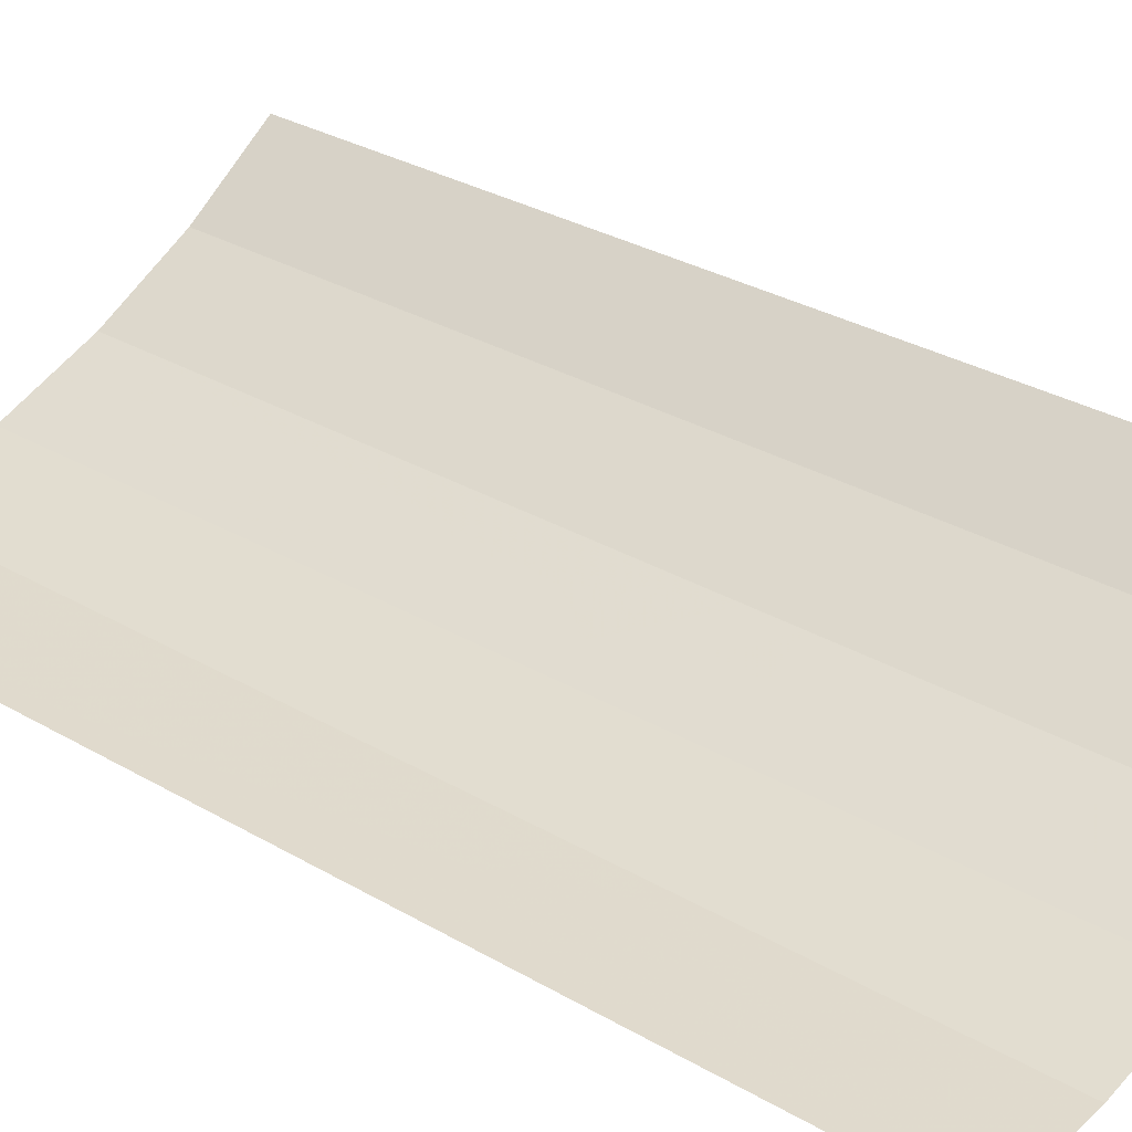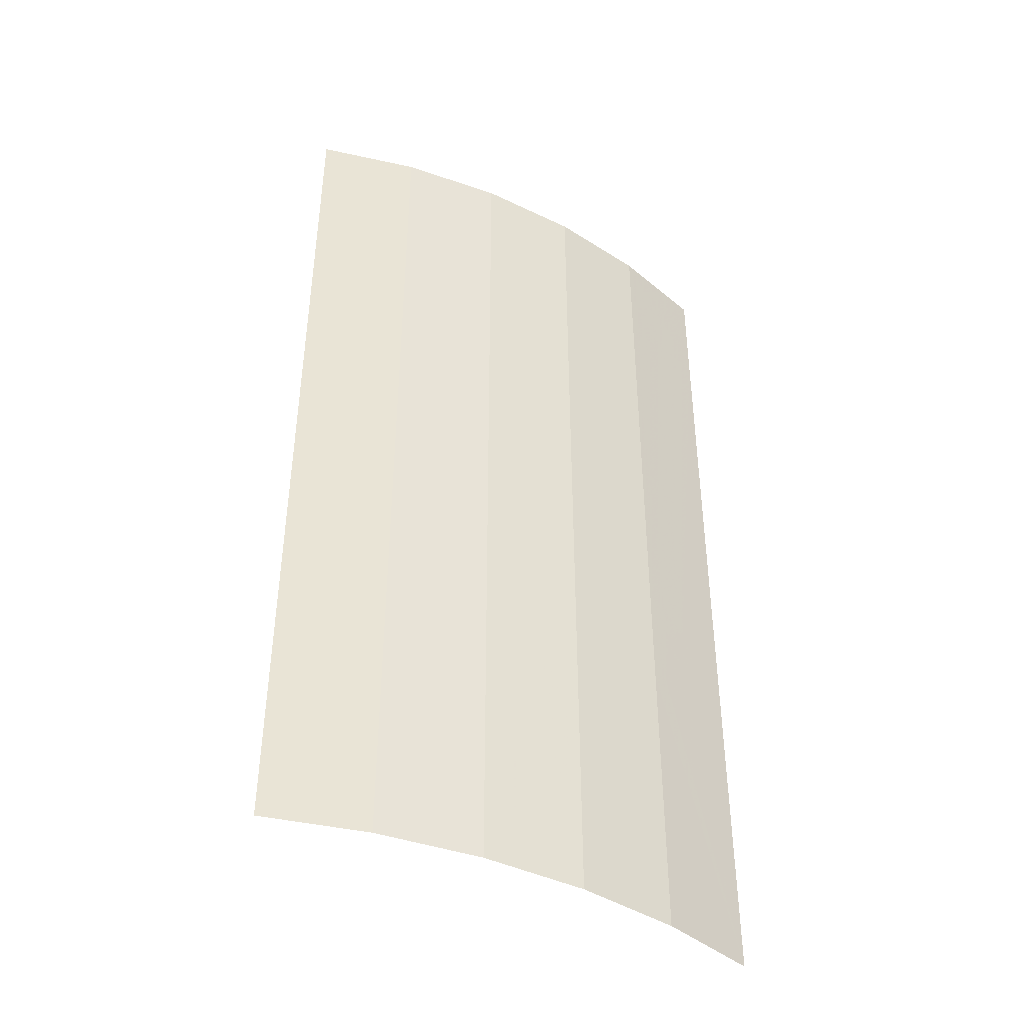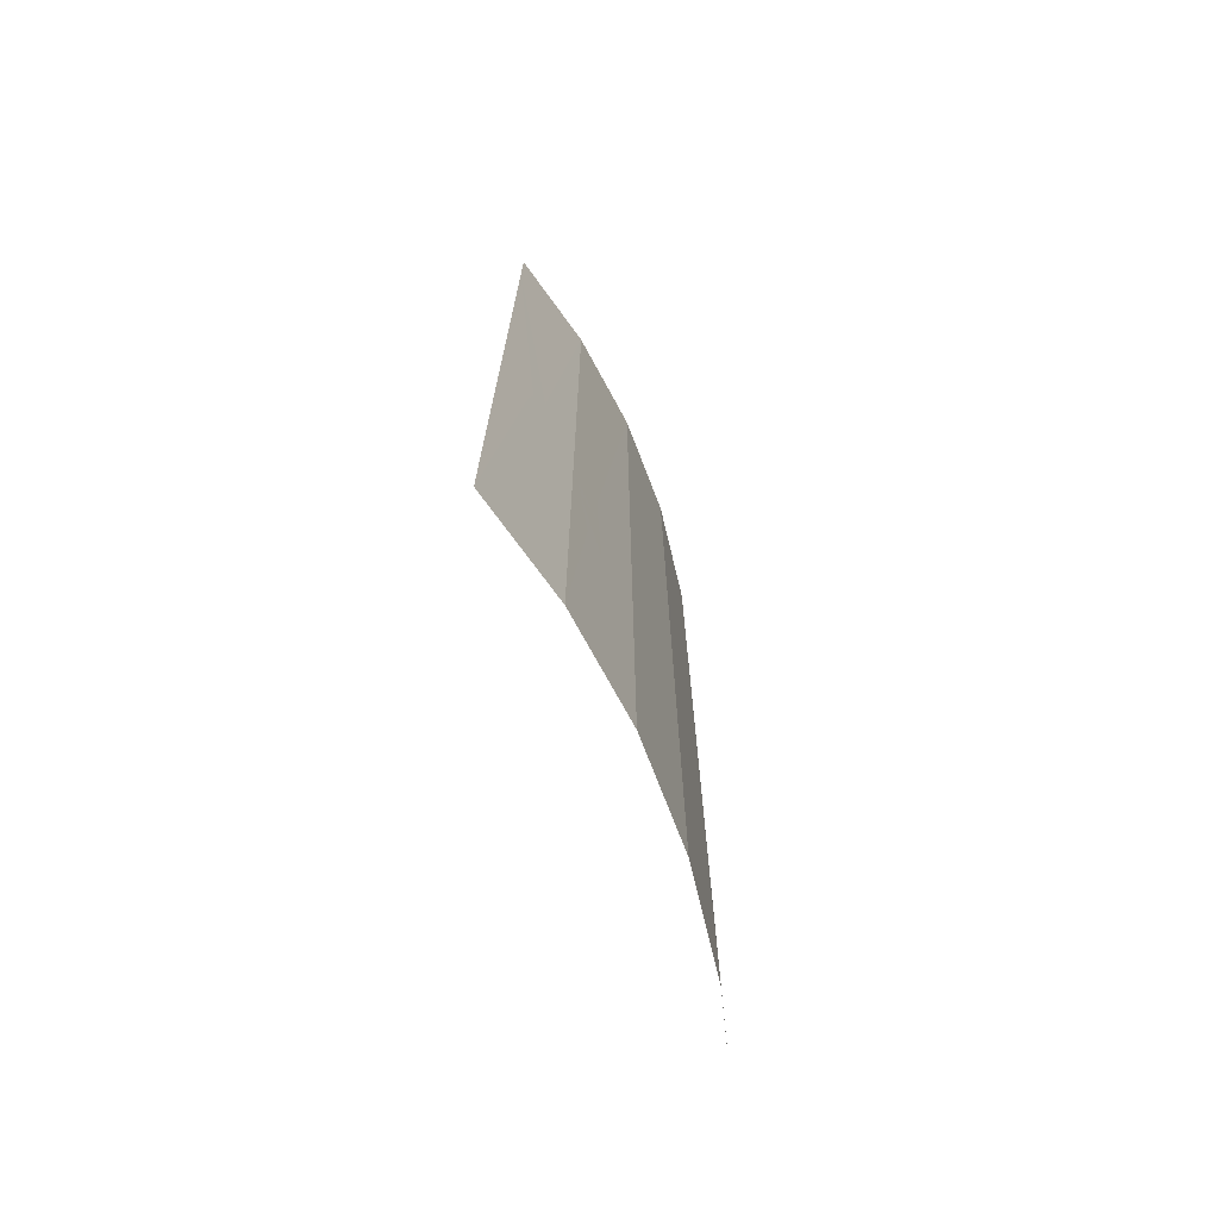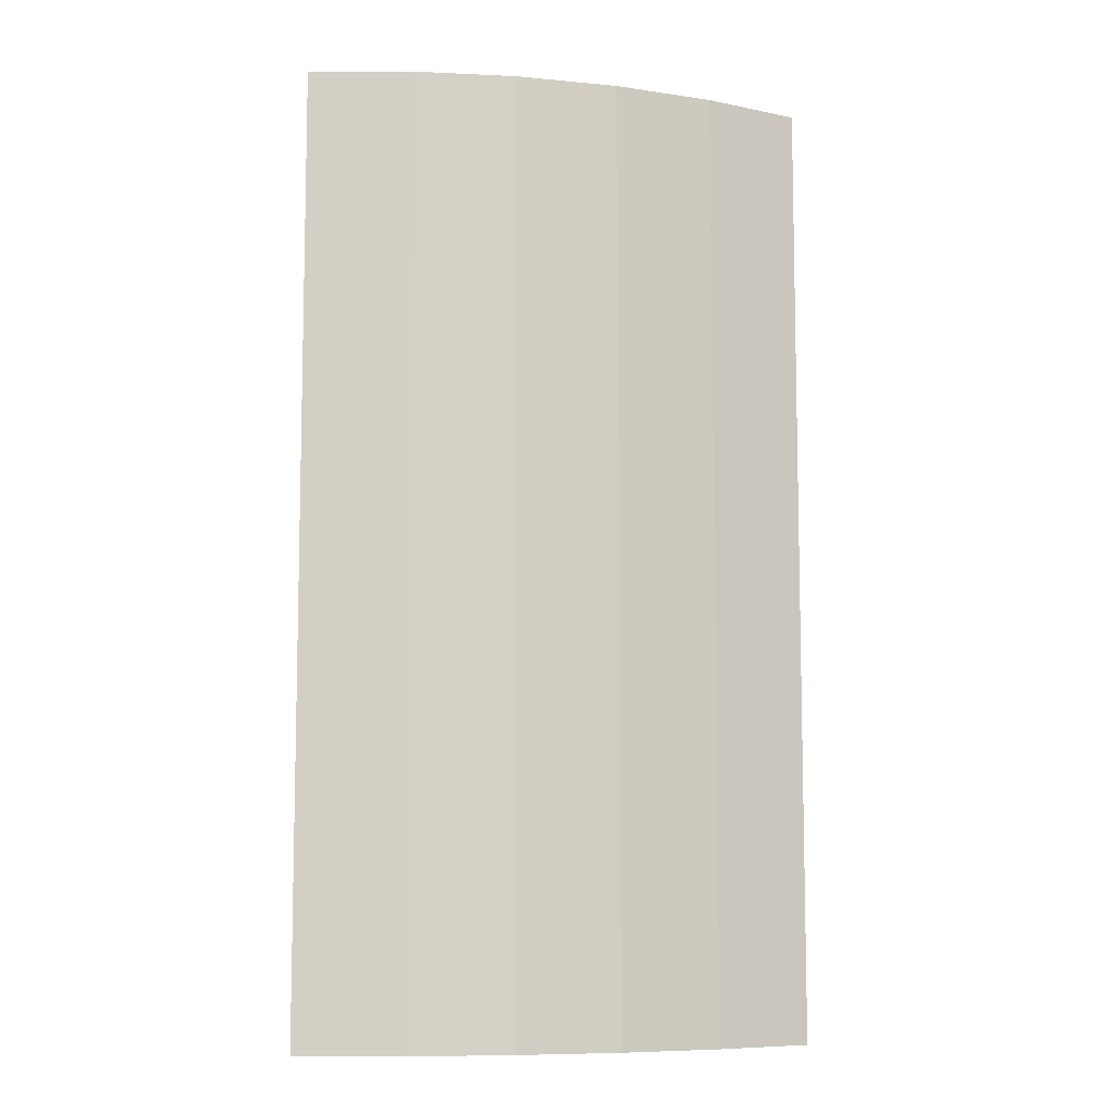
<metadata>
{"format":"obj","ext":"obj","renderer":"f3d","projection":"perspective","resolution":1024,"background":"white","views":[{"elev":31.1,"azim":-50.2,"up":"+Z"},{"elev":-43.2,"azim":131.6,"up":"+Y"},{"elev":-72.4,"azim":92.3,"up":"+Y"},{"elev":-8.4,"azim":146.5,"up":"+Y"}]}
</metadata>
<code>
v 0.5176 1.328 -1.932
v 0.361 1.526 -1.963
v 0.4162 1.559 -1.952
v 0.4773 1.57 -1.94
v 0.5176 1.328 -1.932
v 0.5443 1.557 -1.923
v 0.5937 1.526 -1.906
v 0.6374 1.476 -1.891
v 0.5176 1.328 -1.932
v 0.6374 1.476 -1.891
v 0.6656 1.413 -1.882
v 0.6752 1.342 -1.878
v 0.5176 1.328 -1.932
v 0.6752 1.342 -1.878
v 0.6656 1.272 -1.882
v 0.541 1.31 -1.924
v 0.5176 1.172 -1.932
v 0.4009 1.217 -1.955
v 0.3943 1.25 -1.956
v 0.4009 1.283 -1.955
v 0.5176 1.172 -1.932
v 0.4009 1.283 -1.955
v 0.4196 1.311 -1.951
v 0.4476 1.329 -1.946
v 0.5176 1.172 -1.932
v 0.4476 1.329 -1.946
v 0.4806 1.336 -1.939
v 0.5176 1.328 -1.932
v 0.5176 1.172 -1.932
v 0.5176 1.328 -1.932
v 0.5602 1.283 -1.917
v 0.5668 1.25 -1.915
v 0.5176 1.172 -1.932
v 0.4806 1.163 -1.939
v 0.4476 1.17 -1.946
v 0.4196 1.189 -1.951
v 0.5176 1.172 -1.932
v 0.4196 1.189 -1.951
v 0.4009 1.217 -1.955
v 0.6374 1.208 -1.891
v 0.5668 1.25 -1.915
v 0.5602 1.283 -1.917
v 0.5602 1.217 -1.917
v 0.5668 1.25 -1.915
v 0.6374 1.208 -1.891
v 0.5937 1.158 -1.906
v 0.5937 1.158 -1.906
v 0.5443 1.128 -1.923
v 0.5176 1.172 -1.932
v 0.5386 1.188 -1.925
v 0.4806 1.163 -1.939
v 0.5176 1.172 -1.932
v 0.4773 1.114 -1.94
v 0.4162 1.126 -1.952
v 0.4162 1.126 -1.952
v 0.4476 1.17 -1.946
v 0.4806 1.163 -1.939
v 0.4196 1.189 -1.951
v 0.4476 1.17 -1.946
v 0.4162 1.126 -1.952
v 0.361 1.158 -1.963
v 0.4009 1.217 -1.955
v 0.4196 1.189 -1.951
v 0.361 1.158 -1.963
v 0.3172 1.208 -1.972
v 0.3943 1.25 -1.956
v 0.4009 1.217 -1.955
v 0.3172 1.208 -1.972
v 0.2891 1.272 -1.977
v 0.4009 1.283 -1.955
v 0.3943 1.25 -1.956
v 0.2891 1.272 -1.977
v 0.2795 1.342 -1.979
v 0.4196 1.311 -1.951
v 0.4009 1.283 -1.955
v 0.2795 1.342 -1.979
v 0.2891 1.413 -1.977
v 0.4476 1.329 -1.946
v 0.4196 1.311 -1.951
v 0.2891 1.413 -1.977
v 0.3172 1.476 -1.972
v 0.4806 1.336 -1.939
v 0.4476 1.329 -1.946
v 0.3172 1.476 -1.972
v 0.361 1.526 -1.963
v 0.5176 1.328 -1.932
v 0.4806 1.336 -1.939
v 0.361 1.526 -1.963
v 0.4023 2.038 -1.955
v 0.5177 2.01 -1.932
v 0.4957 2.003 -1.936
v 0.4738 2.008 -1.941
v 0.4023 2.038 -1.955
v 0.261 2.084 -1.983
v 0.2611 2.236 -1.983
v 0.4157 2.173 -1.952
v 0.4023 2.038 -1.955
v 0.4157 2.173 -1.952
v 0.5177 2.101 -1.932
v 0.5177 2.01 -1.932
v 0.2611 2.236 -1.983
v 0.261 2.084 -1.983
v 0.1375 2.11 -1.991
v 0.1327 2.267 -1.991
v 0.1327 2.267 -1.991
v 0.1375 2.11 -1.991
v 0 2.119 -2
v 0 2.276 -2
v 0.1958 0.9199 -1.987
v 0.09577 0.905 -1.994
v 0.1359 0.9558 -1.991
v 0.2065 0.9986 -1.986
v 0.261 0.9163 -1.983
v 0.1958 0.9199 -1.987
v 0.2065 0.9986 -1.986
v 0.261 1.017 -1.983
v 0.261 0.9163 -1.983
v 0.261 1.017 -1.983
v 0.3938 1.011 -1.956
v 0.3938 0.9012 -1.956
v 0.3938 0.9012 -1.956
v 0.3938 1.011 -1.956
v 0.5176 0.9781 -1.932
v 0.5176 0.8658 -1.932
v 0.6586 0.8515 -1.884
v 0.5176 0.8658 -1.932
v 0.5176 0.9781 -1.932
v 0.6629 0.9681 -1.883
v 0.7654 0.8584 -1.848
v 0.6586 0.8515 -1.884
v 0.6629 0.9681 -1.883
v 0.7654 0.9734 -1.848
v 0.819 0.8782 -1.821
v 0.7654 0.8584 -1.848
v 0.7654 0.9734 -1.848
v 0.819 0.9841 -1.821
v 0.8646 0.8996 -1.799
v 0.819 0.8782 -1.821
v 0.819 0.9841 -1.821
v 0.9063 1.022 -1.778
v 0.8993 0.8996 -1.782
v 0.8646 0.8996 -1.799
v 0.9063 1.022 -1.778
v 1 0.9371 -1.732
v 0.9705 0.8664 -1.747
v 0.8993 0.8996 -1.782
v 1 0.9371 -1.732
v 1 0.9371 -1.732
v 0.9063 1.022 -1.778
v 1 1.077 -1.732
v 1.07 1.022 -1.685
v 1 0.9371 -1.732
v 1 1.077 -1.732
v 1.07 1.154 -1.685
v 1.097 1.062 -1.667
v 1.07 1.022 -1.685
v 1.07 1.154 -1.685
v 1.115 1.122 -1.655
v 1.107 1.17 -1.661
v 1.115 1.122 -1.655
v 1.07 1.154 -1.685
v 1.092 1.195 -1.671
v 0.261 0.9163 -1.983
v 0.261 0.7425 -1.983
v 0.2193 0.7541 -1.986
v 0.1958 0.9199 -1.987
v 0.1958 0.9199 -1.987
v 0.2193 0.7541 -1.986
v 0.1444 0.8167 -1.991
v 0.09577 0.905 -1.994
v 0.261 0.7425 -1.983
v 0.261 0.9163 -1.983
v 0.3938 0.9012 -1.956
v 0.3718 0.7434 -1.961
v 0.3718 0.7434 -1.961
v 0.3938 0.9012 -1.956
v 0.5176 0.8658 -1.932
v 0.4477 0.701 -1.946
v 0.5176 0.6236 -1.932
v 0.4477 0.701 -1.946
v 0.5176 0.8658 -1.932
v 0.5538 0.5893 -1.92
v 0.5176 0.6236 -1.932
v 0.5176 0.8658 -1.932
v 0.6794 0.6016 -1.877
v 0.6249 0.5481 -1.895
v 0.5538 0.5893 -1.92
v 0.6794 0.6016 -1.877
v 0.7222 0.5385 -1.862
v 0.6794 0.6016 -1.877
v 0.5176 0.8658 -1.932
v 0.6586 0.8515 -1.884
v 0.7654 0.6115 -1.848
v 0.7654 0.6115 -1.848
v 0.6586 0.8515 -1.884
v 0.7654 0.8584 -1.848
v 0.7654 0.6115 -1.848
v 0.7654 0.8584 -1.848
v 0.819 0.8782 -1.821
v 0.819 0.6401 -1.821
v 0.8854 0.6829 -1.789
v 0.819 0.6401 -1.821
v 0.819 0.8782 -1.821
v 0.8646 0.8996 -1.799
v 0.8854 0.6829 -1.789
v 0.8646 0.8996 -1.799
v 0.8993 0.8996 -1.782
v 0.9705 0.8664 -1.747
v 1.07 0.7605 -1.685
v 1.019 0.6471 -1.719
v 1 0.6707 -1.732
v 1 0.9371 -1.732
v 1.113 0.8557 -1.657
v 1.07 0.7605 -1.685
v 1.07 1.022 -1.685
v 1.132 0.9788 -1.644
v 1.137 1.057 -1.641
v 1.132 0.9788 -1.644
v 1.07 1.022 -1.685
v 1.097 1.062 -1.667
v 1.137 1.057 -1.641
v 1.097 1.062 -1.667
v 1.115 1.122 -1.655
v 1.125 1.128 -1.649
v 1.115 1.122 -1.655
v 1.107 1.17 -1.661
v 1.125 1.128 -1.649
v 0.261 0.7425 -1.983
v 0.261 0 -1.983
v 0 0 -2
v 0.2193 0.7541 -1.986
v 0 0 -2
v 0.1444 0.8167 -1.991
v 0.2193 0.7541 -1.986
v 0 0 -2
v 0.09577 0.905 -1.994
v 0.1444 0.8167 -1.991
v 0 0 -2
v 0 2.119 -2
v 0.09577 0.905 -1.994
v 0.09577 0.905 -1.994
v 0 2.119 -2
v 0.1359 0.9558 -1.991
v 0.2065 0.9986 -1.986
v 0.1359 0.9558 -1.991
v 0 2.119 -2
v 0.1375 2.11 -1.991
v 0.261 2.084 -1.983
v 0.261 1.017 -1.983
v 0.2065 0.9986 -1.986
v 0.1375 2.11 -1.991
v 0.1327 2.267 -1.991
v 0 2.276 -2
v 0 2.4 -2
v 0.2611 2.4 -1.983
v 0.2611 2.236 -1.983
v 0.1327 2.267 -1.991
v 0.2611 2.4 -1.983
v 0.4157 2.173 -1.952
v 0.2611 2.236 -1.983
v 0.2611 2.4 -1.983
v 0.5177 2.4 -1.932
v 0.5177 2.101 -1.932
v 0.4157 2.173 -1.952
v 0.5177 2.4 -1.932
v 0.5365 2.079 -1.926
v 0.5177 2.101 -1.932
v 0.5177 2.4 -1.932
v 0.7653 2.4 -1.848
v 0.5443 1.557 -1.923
v 0.5365 2.028 -1.926
v 0.5433 2.053 -1.923
v 0.7653 2.4 -1.848
v 0.5177 2.01 -1.932
v 0.5365 2.028 -1.926
v 0.5443 1.557 -1.923
v 0.5179 1.565 -1.932
v 0.4773 1.57 -1.94
v 0.4957 2.003 -1.936
v 0.5177 2.01 -1.932
v 0.5179 1.565 -1.932
v 0.4738 2.008 -1.941
v 0.4957 2.003 -1.936
v 0.4773 1.57 -1.94
v 0.4162 1.559 -1.952
v 0.4023 2.038 -1.955
v 0.4738 2.008 -1.941
v 0.4162 1.559 -1.952
v 0.361 1.526 -1.963
v 0.261 2.084 -1.983
v 0.4023 2.038 -1.955
v 0.361 1.526 -1.963
v 0.3172 1.476 -1.972
v 0.2891 1.413 -1.977
v 0.261 2.084 -1.983
v 0.3172 1.476 -1.972
v 0.2795 1.342 -1.979
v 0.261 2.084 -1.983
v 0.2891 1.413 -1.977
v 0.261 1.017 -1.983
v 0.261 2.084 -1.983
v 0.2795 1.342 -1.979
v 0.261 1.017 -1.983
v 0.2795 1.342 -1.979
v 0.2891 1.272 -1.977
v 0.261 1.017 -1.983
v 0.2891 1.272 -1.977
v 0.3172 1.208 -1.972
v 0.261 1.017 -1.983
v 0.3172 1.208 -1.972
v 0.361 1.158 -1.963
v 0.3938 1.011 -1.956
v 0.3938 1.011 -1.956
v 0.361 1.158 -1.963
v 0.4162 1.126 -1.952
v 0.5176 0.9781 -1.932
v 0.5176 0.9781 -1.932
v 0.4162 1.126 -1.952
v 0.4773 1.114 -1.94
v 0.6629 0.9681 -1.883
v 0.5176 0.9781 -1.932
v 0.5443 1.128 -1.923
v 0.5937 1.158 -1.906
v 0.7654 0.9734 -1.848
v 0.6629 0.9681 -1.883
v 0.5937 1.158 -1.906
v 0.6374 1.208 -1.891
v 0.6752 1.342 -1.878
v 0.6656 1.413 -1.882
v 0.7653 2.4 -1.848
v 0.7654 0.9734 -1.848
v 0.6656 1.413 -1.882
v 0.6374 1.476 -1.891
v 0.7653 2.4 -1.848
v 0.6374 1.476 -1.891
v 0.5937 1.526 -1.906
v 0.7653 2.4 -1.848
v 0.9063 1.022 -1.778
v 0.819 0.9841 -1.821
v 0.7653 2.4 -1.848
v 1 1.077 -1.732
v 1 1.077 -1.732
v 0.7653 2.4 -1.848
v 1 2.4 -1.732
v 1.07 1.154 -1.685
v 1 1.077 -1.732
v 1 2.4 -1.732
v 1.092 1.195 -1.671
v 1 2.4 -1.732
v 1.218 2.4 -1.587
v 1.218 2.2 -1.587
v 1.092 1.195 -1.671
v 1.107 1.17 -1.661
v 1.092 1.195 -1.671
v 1.218 2.2 -1.587
v 1.125 1.128 -1.649
v 1.107 1.17 -1.661
v 1.218 2.2 -1.587
v 1.137 1.057 -1.641
v 1.125 1.128 -1.649
v 1.218 2.2 -1.587
v 1.218 0 -1.587
v 1.137 1.057 -1.641
v 1.218 2.2 -1.587
v 1.218 0 -1.587
v 1.132 0.9788 -1.644
v 1.137 1.057 -1.641
v 1.218 0 -1.587
v 1.113 0.8557 -1.657
v 1.132 0.9788 -1.644
v 1.218 0 -1.587
v 1.07 0.7605 -1.685
v 1.113 0.8557 -1.657
v 1.019 0.6471 -1.719
v 1.07 0.7605 -1.685
v 1.218 0 -1.587
v 1 0 -1.732
v 1 0 -1.732
v 1 0.6707 -1.732
v 1.019 0.6471 -1.719
v 0.9379 0.6936 -1.763
v 1 0.6707 -1.732
v 1 0 -1.732
v 0.8854 0.6829 -1.789
v 0.8854 0.6829 -1.789
v 1 0 -1.732
v 0.7654 0 -1.848
v 0.819 0.6401 -1.821
v 0.7654 0 -1.848
v 0.7654 0.6115 -1.848
v 0.819 0.6401 -1.821
v 0.7654 0 -1.848
v 0.7222 0.5385 -1.862
v 0.7654 0.6115 -1.848
v 0.7222 0.5385 -1.862
v 0.6794 0.6016 -1.877
v 0.7654 0.6115 -1.848
v 0.6249 0.5481 -1.895
v 0.7222 0.5385 -1.862
v 0.7654 0 -1.848
v 0.5176 0 -1.932
v 0.5176 0 -1.932
v 0.5538 0.5893 -1.92
v 0.6249 0.5481 -1.895
v 0.5176 0 -1.932
v 0.5176 0.6236 -1.932
v 0.5538 0.5893 -1.92
v 0.4477 0.701 -1.946
v 0.5176 0.6236 -1.932
v 0.5176 0 -1.932
v 0.261 0 -1.983
v 0.3718 0.7434 -1.961
v 0.4477 0.701 -1.946
v 0.261 0 -1.983
v 0.261 0.7425 -1.983
v 0.7654 0.9734 -1.848
v 0.7653 2.4 -1.848
v 0.819 0.9841 -1.821
v 0.7654 0.9734 -1.848
v 0.6656 1.272 -1.882
v 0.6752 1.342 -1.878
v 0.7654 0.9734 -1.848
v 0.6374 1.208 -1.891
v 0.6656 1.272 -1.882
v 0.5386 1.188 -1.925
v 0.5176 1.172 -1.932
v 0.5668 1.25 -1.915
v 0.5602 1.217 -1.917
v 0.5937 1.158 -1.906
v 0.5386 1.188 -1.925
v 0.5602 1.217 -1.917
v 0.541 1.31 -1.924
v 0.6656 1.272 -1.882
v 0.6374 1.208 -1.891
v 0.5602 1.283 -1.917
v 0.5602 1.283 -1.917
v 0.5176 1.328 -1.932
v 0.541 1.31 -1.924
v 0.5176 1.328 -1.932
v 0.5179 1.565 -1.932
v 0.5443 1.557 -1.923
v 0.5176 1.328 -1.932
v 0.4773 1.57 -1.94
v 0.5179 1.565 -1.932
v 0.4773 1.114 -1.94
v 0.5176 1.172 -1.932
v 0.5176 1.119 -1.932
v 0.5176 1.119 -1.932
v 0.5176 1.172 -1.932
v 0.5443 1.128 -1.923
v 0.5176 0.9781 -1.932
v 0.4773 1.114 -1.94
v 0.5176 1.119 -1.932
v 0.5176 0.9781 -1.932
v 0.5176 1.119 -1.932
v 0.5443 1.128 -1.923
v 0.5433 2.053 -1.923
v 0.5365 2.079 -1.926
v 0.7653 2.4 -1.848
v 0.5937 1.526 -1.906
v 0.5443 1.557 -1.923
v 0.7653 2.4 -1.848
v 0.5365 2.028 -1.926
v 0.5177 2.01 -1.932
v 0.5177 2.101 -1.932
v 0.5365 2.079 -1.926
v 0.5365 2.028 -1.926
v 0.5365 2.079 -1.926
v 0.5433 2.053 -1.923
v 1.07 0.7605 -1.685
v 1 0.9371 -1.732
v 1.07 1.022 -1.685
v 0.9705 0.8664 -1.747
v 1 0.9371 -1.732
v 1 0.6707 -1.732
v 0.9379 0.6936 -1.763
v 0.9379 0.6936 -1.763
v 0.8854 0.6829 -1.789
v 0.9705 0.8664 -1.747
g mesh6889991
f 1 2 3
f 3 4 1
f 5 6 7
f 7 8 5
f 9 10 11
f 11 12 9
f 13 14 15
f 15 16 13
f 17 18 19
f 19 20 17
f 21 22 23
f 23 24 21
f 25 26 27
f 27 28 25
f 29 30 31
f 31 32 29
f 33 34 35
f 35 36 33
f 37 38 39
f 40 41 42
f 43 44 45
f 45 46 43
f 47 48 49
f 49 50 47
f 51 52 53
f 53 54 51
f 55 56 57
f 58 59 60
f 60 61 58
f 62 63 64
f 64 65 62
f 66 67 68
f 68 69 66
f 70 71 72
f 72 73 70
f 74 75 76
f 76 77 74
f 78 79 80
f 80 81 78
f 82 83 84
f 84 85 82
f 86 87 88
f 89 90 91
f 91 92 89
f 93 94 95
f 95 96 93
f 97 98 99
f 99 100 97
f 101 102 103
f 103 104 101
f 105 106 107
f 107 108 105
f 109 110 111
f 111 112 109
f 113 114 115
f 115 116 113
f 117 118 119
f 119 120 117
f 121 122 123
f 123 124 121
f 125 126 127
f 127 128 125
f 129 130 131
f 131 132 129
f 133 134 135
f 135 136 133
f 137 138 139
f 139 140 137
f 141 142 143
f 143 144 141
f 145 146 147
f 148 149 150
f 151 152 153
f 153 154 151
f 155 156 157
f 157 158 155
f 159 160 161
f 161 162 159
f 163 164 165
f 165 166 163
f 167 168 169
f 169 170 167
f 171 172 173
f 173 174 171
f 175 176 177
f 177 178 175
f 179 180 181
f 182 183 184
f 184 185 182
f 186 187 188
f 188 189 186
f 190 191 192
f 192 193 190
f 194 195 196
f 197 198 199
f 199 200 197
f 201 202 203
f 203 204 201
f 205 206 207
f 207 208 205
f 209 210 211
f 211 212 209
f 213 214 215
f 215 216 213
f 217 218 219
f 219 220 217
f 221 222 223
f 223 224 221
f 225 226 227
f 228 229 230
f 230 231 228
f 232 233 234
f 235 236 237
f 238 239 240
f 241 242 243
f 244 245 246
f 246 247 244
f 248 249 250
f 250 251 248
f 252 253 254
f 254 255 252
f 256 257 258
f 259 260 261
f 261 262 259
f 263 264 265
f 266 267 268
f 268 269 266
f 270 271 272
f 272 273 270
f 274 275 276
f 276 277 274
f 278 279 280
f 280 281 278
f 282 283 284
f 284 285 282
f 286 287 288
f 288 289 286
f 290 291 292
f 292 293 290
f 294 295 296
f 297 298 299
f 300 301 302
f 303 304 305
f 306 307 308
f 309 310 311
f 311 312 309
f 313 314 315
f 315 316 313
f 317 318 319
f 320 321 322
f 322 323 320
f 324 325 326
f 326 327 324
f 328 329 330
f 330 331 328
f 332 333 334
f 335 336 337
f 338 339 340
f 340 341 338
f 342 343 344
f 345 346 347
f 347 348 345
f 349 350 351
f 351 352 349
f 353 354 355
f 356 357 358
f 359 360 361
f 362 363 364
f 365 366 367
f 368 369 370
f 371 372 373
f 374 375 376
f 376 377 374
f 378 379 380
f 381 382 383
f 383 384 381
f 385 386 387
f 387 388 385
f 389 390 391
f 392 393 394
f 395 396 397
f 398 399 400
f 400 401 398
f 402 403 404
f 405 406 407
f 408 409 410
f 410 411 408
f 412 413 414
f 414 415 412
f 416 417 418
f 419 420 421
f 422 423 424
f 425 426 427
f 427 428 425
f 429 430 431
f 432 433 434
f 434 435 432
f 436 437 438
f 439 440 441
f 442 443 444
f 445 446 447
f 448 449 450
f 451 452 453
f 454 455 456
f 457 458 459
f 460 461 462
f 463 464 465
f 465 466 463
f 467 468 469
f 470 471 472
f 473 474 475
f 475 476 473
f 477 478 479

</code>
